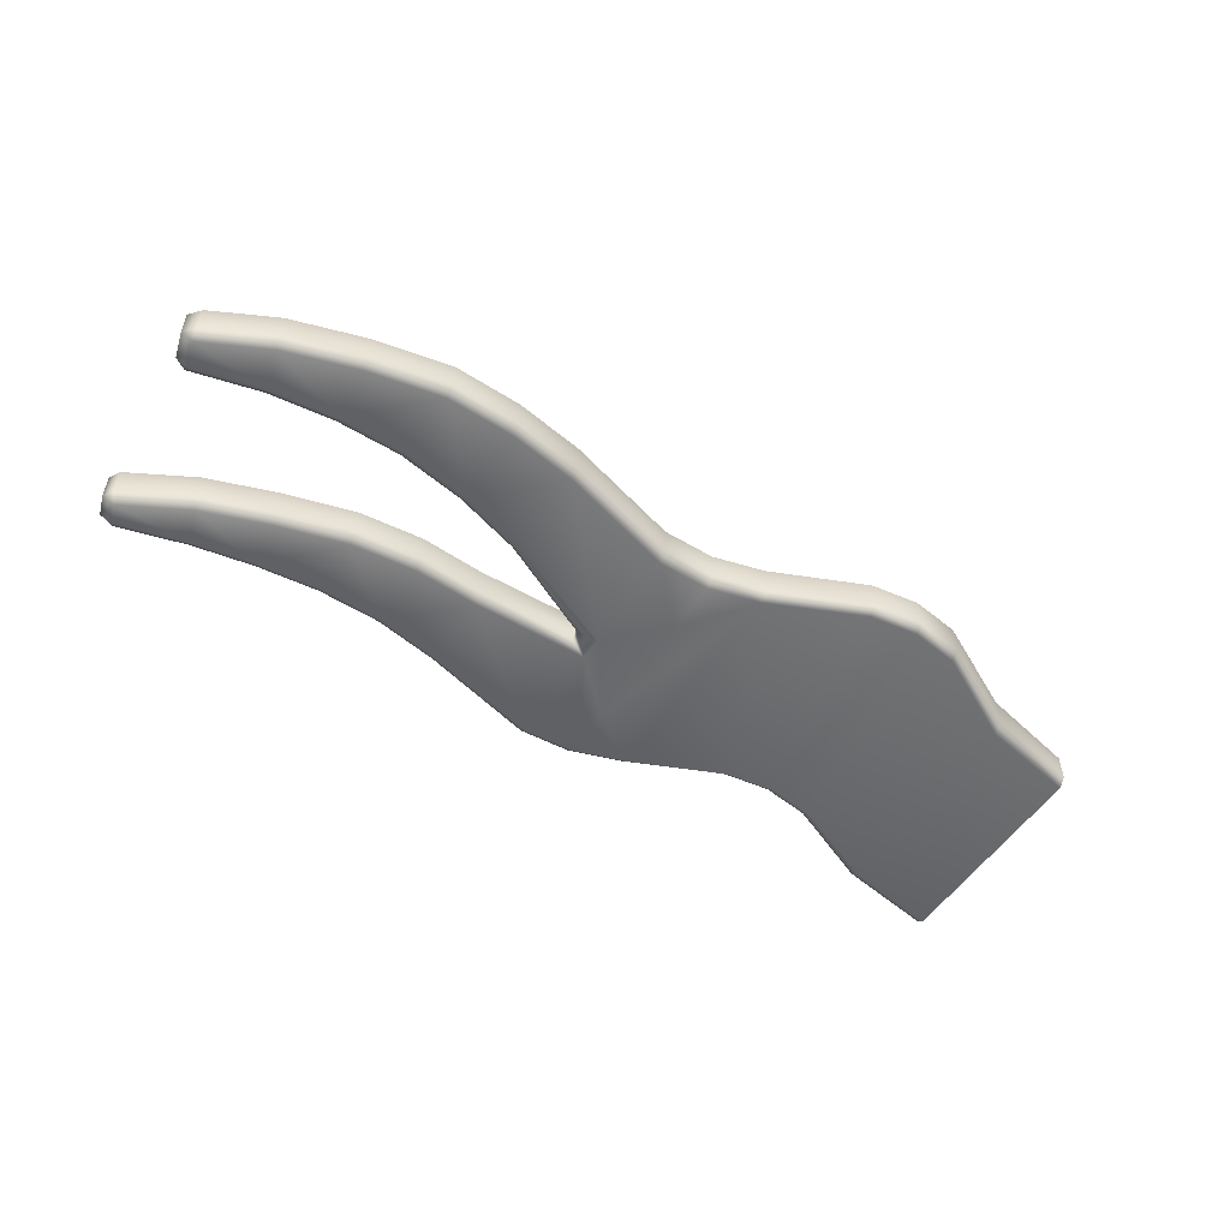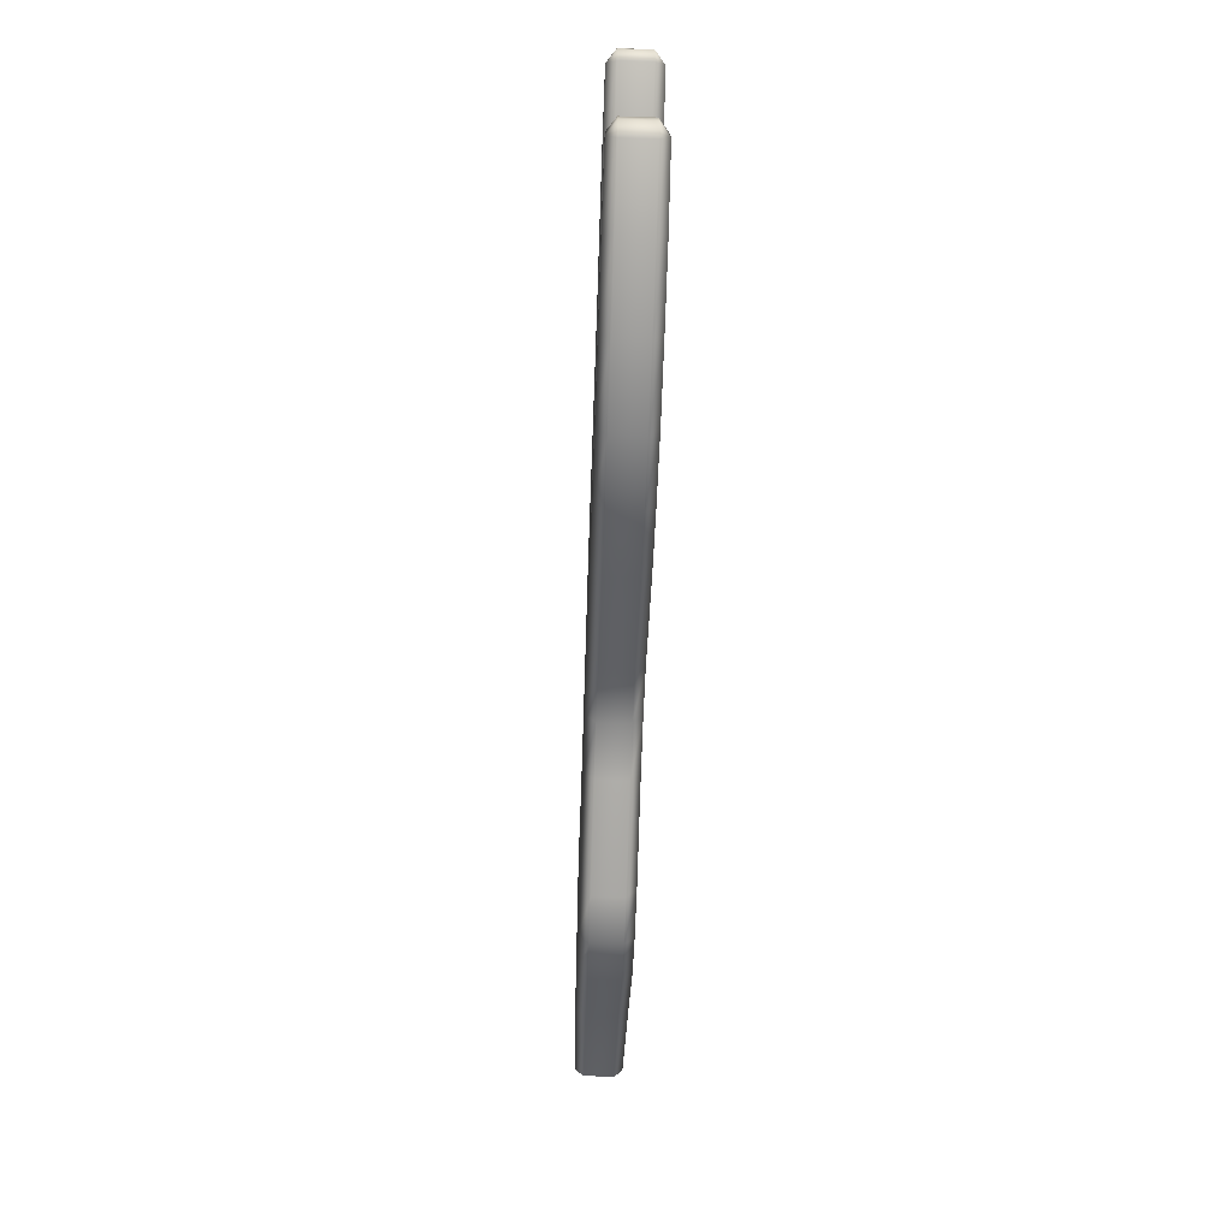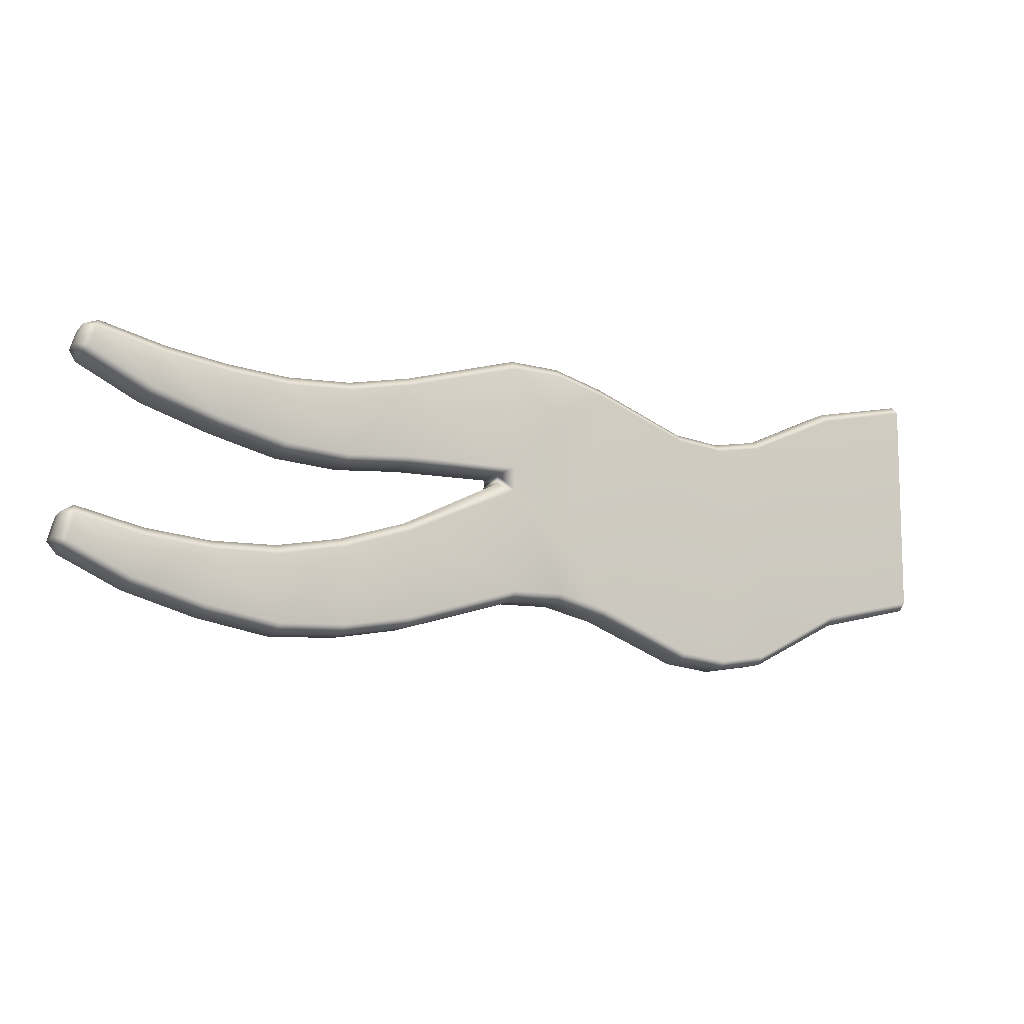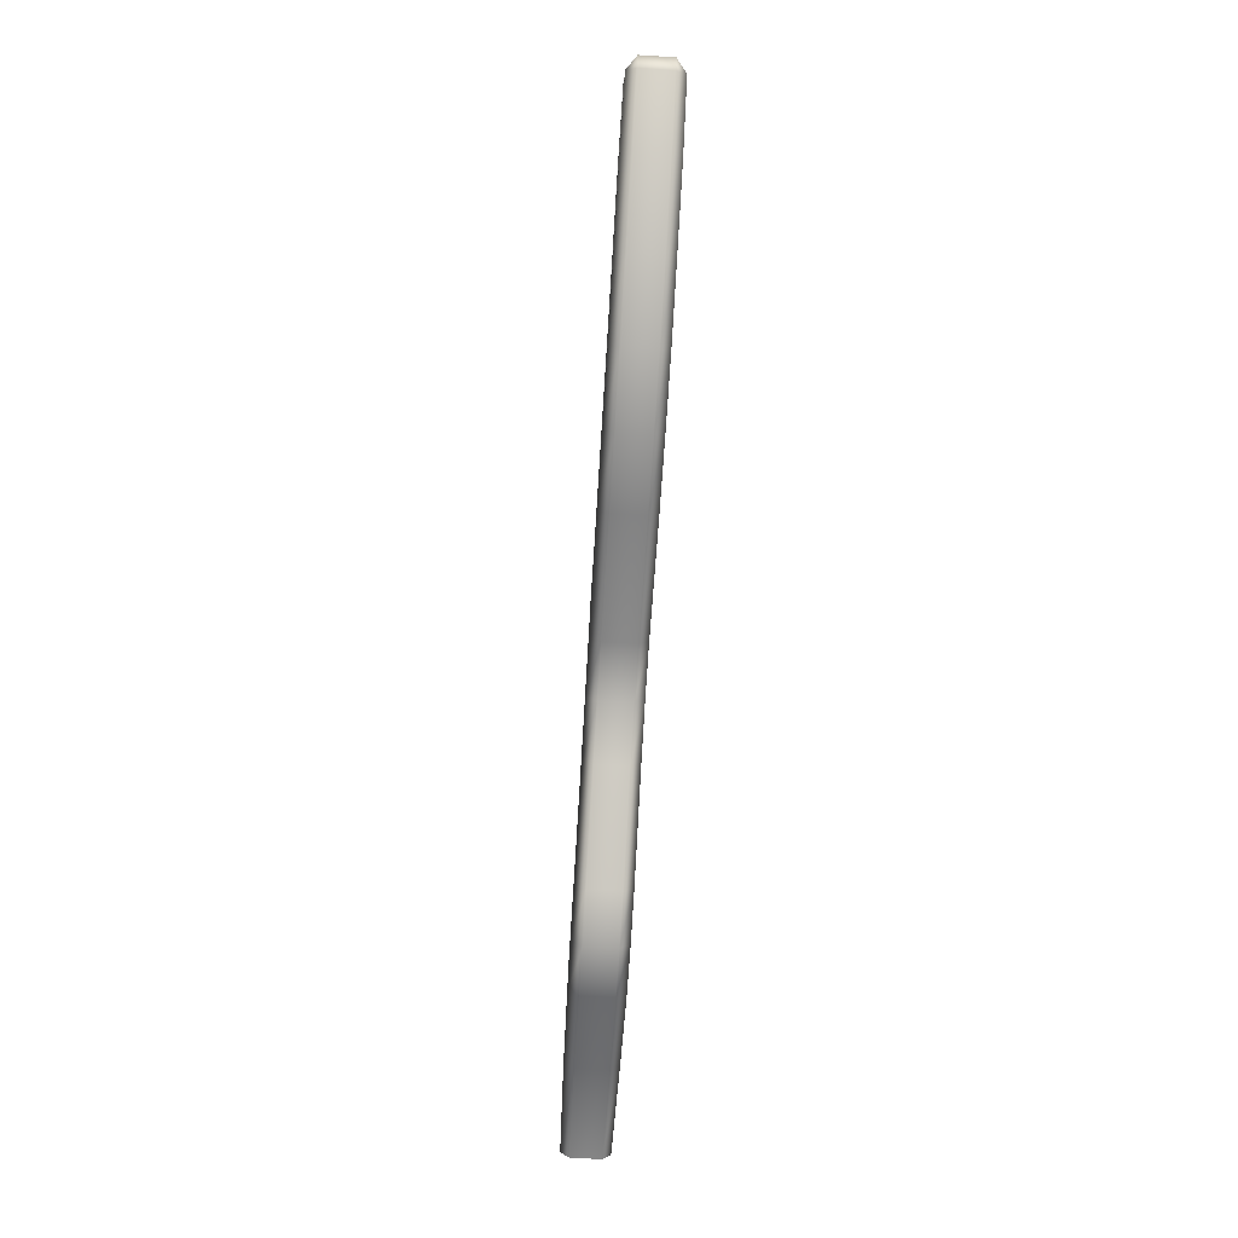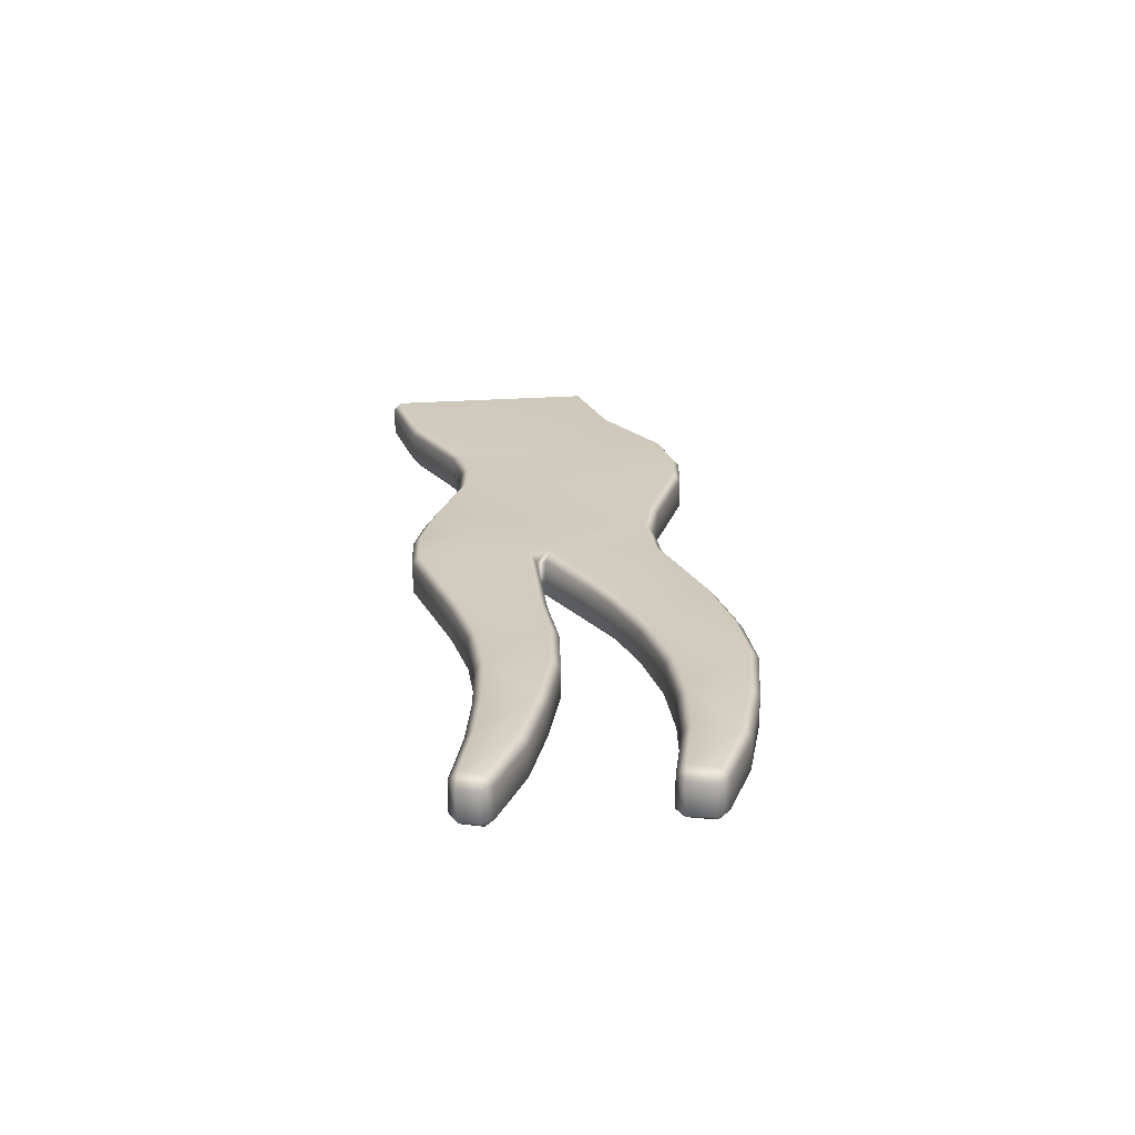
<metadata>
{"format":"obj","ext":"obj","renderer":"f3d","projection":"perspective","resolution":1024,"background":"white","views":[{"elev":-53.4,"azim":-32.9,"up":"+Z"},{"elev":-56.3,"azim":-92.0,"up":"+Y"},{"elev":-10.1,"azim":-24.0,"up":"+Y"},{"elev":-74.3,"azim":-93.6,"up":"+Y"},{"elev":23.6,"azim":-97.3,"up":"+Z"}]}
</metadata>
<code>
g small_tent_flag
v -0.4978 0.1547 -0.01487
v -0.612 0.1253 -0.01487
v -0.612 0.1164 -0.02427
v -0.4978 0.1453 -0.02427
v -0.6133 0.04348 -0.02428
v -0.4992 0.0411 -0.02489
v -0.6152 0.03467 -0.01485
v -0.5157 0.03421 -0.01781
v -0.5157 0.02465 -0.01781
v -0.4992 0.01777 -0.02489
v -0.6133 -0.03192 -0.02428
v -0.6152 -0.02299 -0.01485
v -0.679 -0.05161 -0.02426
v -0.6808 -0.04248 -0.01477
v -0.612 -0.1174 -0.02427
v -0.4978 -0.08489 -0.02427
v -0.612 -0.1263 -0.01487
v -0.4978 -0.09433 -0.01487
v -0.678 -0.1368 -0.01487
v -0.678 -0.1276 -0.02427
v -0.4476 -0.08518 -0.02427
v -0.4476 -0.09446 -0.01487
v -0.3974 -0.09849 -0.02427
v -0.3974 -0.1076 -0.01487
v -0.3046 -0.1396 -0.02427
v -0.3046 -0.148 -0.01487
v -0.3046 0.08592 -0.02427
v -0.3974 0.1256 -0.02427
v -0.3046 0.09435 -0.01487
v -0.3974 0.1347 -0.01487
v -0.4476 0.142 -0.02427
v -0.4476 0.1512 -0.01487
v -0.4483 0.08987 -0.02458
v -0.4483 -0.03386 -0.02458
v -0.2574 -0.1463 -0.02427
v -0.2574 -0.1547 -0.01487
v -0.2103 -0.1396 -0.02427
v -0.2103 -0.148 -0.01487
v -0.121 -0.09241 -0.02427
v -0.121 -0.1019 -0.01487
v -0.02439 -0.07264 -0.02235
v -0.02439 -0.08066 -0.01407
v -0.2103 0.08601 -0.02427
v -0.2574 0.07921 -0.02427
v -0.2103 0.09444 -0.01487
v -0.2574 0.08765 -0.01487
v -0.121 0.1338 -0.01487
v -0.121 0.1245 -0.02427
v -0.02439 0.1512 -0.01407
v -0.02439 0.1433 -0.02235
v -0.4978 0.1453 0.02427
v -0.612 0.1164 0.02427
v -0.612 0.1253 0.01487
v -0.4978 0.1547 0.01487
v -0.4992 0.0411 0.02489
v -0.6133 0.04348 0.02429
v -0.5157 0.03421 0.01781
v -0.6152 0.03467 0.01485
v -0.612 0.1253 -0.01487
v -0.4978 0.1547 -0.01487
v -0.6152 0.03467 -0.01485
v -0.5157 0.03421 -0.01781
v -0.5157 0.02465 0.01781
v -0.5157 0.02465 -0.01781
v -0.6152 -0.02299 0.01485
v -0.4992 0.01777 0.02489
v -0.6133 -0.03192 0.02429
v -0.6808 -0.04248 0.01477
v -0.679 -0.05161 0.02426
v -0.4978 -0.08489 0.02427
v -0.612 -0.1174 0.02427
v -0.4978 -0.09433 0.01487
v -0.612 -0.1263 0.01487
v -0.678 -0.1276 0.02427
v -0.678 -0.1368 0.01487
v -0.678 -0.1368 -0.01487
v -0.612 -0.1263 -0.01487
v -0.4978 -0.09433 -0.01487
v -0.6152 -0.02299 -0.01485
v -0.6808 -0.04248 -0.01477
v -0.4476 -0.08518 0.02427
v -0.4483 -0.03386 0.02458
v -0.3974 -0.09849 0.02427
v -0.3974 -0.1076 0.01487
v -0.4476 -0.09446 0.01487
v -0.3046 -0.148 0.01487
v -0.3046 -0.1396 0.02427
v -0.3974 -0.1076 -0.01487
v -0.4476 -0.09446 -0.01487
v -0.3046 0.08592 0.02427
v -0.3974 0.1256 0.02427
v -0.3974 0.1347 0.01487
v -0.4476 0.1512 0.01487
v -0.4476 0.142 0.02427
v -0.3046 0.09435 0.01487
v -0.4476 0.1512 -0.01487
v -0.3974 0.1347 -0.01487
v -0.4483 0.08987 0.02458
v -0.3046 0.09435 -0.01487
v -0.3046 -0.148 -0.01487
v -0.2574 0.08765 0.01487
v -0.2574 0.08765 -0.01487
v -0.2103 0.09444 0.01487
v -0.2103 0.08601 0.02427
v -0.2574 0.07921 0.02427
v -0.121 0.1245 0.02427
v -0.121 0.1338 0.01487
v -0.02439 0.1433 0.02235
v -0.02439 0.1512 0.01407
v -0.2103 0.09444 -0.01487
v -0.2574 -0.1463 0.02427
v -0.2103 -0.1396 0.02427
v -0.2103 -0.148 0.01487
v -0.2574 -0.1547 0.01487
v -0.121 -0.1019 0.01487
v -0.121 -0.09241 0.02427
v -0.02439 -0.08066 0.01407
v -0.02439 -0.07264 0.02235
v -0.2103 -0.148 -0.01487
v -0.2574 -0.1547 -0.01487
v -0.121 0.1338 -0.01487
v -0.121 -0.1019 -0.01487
v -0.02439 0.1512 -0.01407
v -0.02439 -0.08066 -0.01407
v -0.8161 -0.1235 0.01488
v -0.8883 -0.1008 0.0149
v -0.8855 -0.09231 0.02428
v -0.8147 -0.1145 0.02428
v -0.9465 -0.06196 0.02389
v -0.9488 -0.07068 0.01487
v -0.8161 -0.1235 -0.01488
v -0.8883 -0.1008 -0.0149
v -0.9488 -0.07068 -0.01487
v -0.9583 -0.0592 -0.01489
v -0.9583 -0.0592 0.01489
v -0.9394 -0.03688 0.02386
v -0.9511 -0.03476 0.0149
v -0.8094 -0.0621 0.02424
v -0.8741 -0.05397 0.02426
v -0.8731 -0.04507 0.01473
v -0.8098 -0.05299 0.01471
v -0.9399 -0.02807 0.01484
v -0.9399 -0.02807 -0.01484
v -0.9511 -0.03476 -0.0149
v -0.8731 -0.04507 -0.01473
v -0.8098 -0.05299 -0.01471
v -0.7447 -0.06249 0.02423
v -0.7439 -0.129 0.02427
v -0.7465 -0.05318 0.01469
v -0.7465 -0.05318 -0.01468
v -0.7439 -0.1384 0.01487
v -0.7439 -0.1384 -0.01487
v -0.8147 -0.1145 -0.02428
v -0.8855 -0.09231 -0.02428
v -0.8883 -0.1008 -0.0149
v -0.8161 -0.1235 -0.01488
v -0.9488 -0.07068 -0.01487
v -0.9465 -0.06196 -0.02389
v -0.8094 -0.0621 -0.02424
v -0.8741 -0.05397 -0.02426
v -0.8098 -0.05299 -0.01471
v -0.8731 -0.04507 -0.01473
v -0.9394 -0.03688 -0.02386
v -0.9399 -0.02807 -0.01484
v -0.9511 -0.03476 -0.0149
v -0.9583 -0.0592 -0.01489
v -0.7465 -0.05318 -0.01468
v -0.7447 -0.06249 -0.02423
v -0.7439 -0.129 -0.02427
v -0.7439 -0.1384 -0.01487
v -0.6764 0.04037 -0.02426
v -0.7394 0.04705 -0.02423
v -0.7412 0.03782 -0.01468
v -0.6782 0.03135 -0.01477
v -0.675 0.1053 -0.02427
v -0.738 0.1041 -0.02427
v -0.675 0.1145 -0.01487
v -0.7379 0.1135 -0.01487
v -0.7996 0.1112 -0.02428
v -0.7983 0.1203 -0.01488
v -0.8612 0.1231 -0.02428
v -0.8587 0.1317 -0.0149
v -0.9271 0.1415 -0.02389
v -0.924 0.15 -0.01487
v -0.8722 0.08908 -0.02426
v -0.8058 0.06573 -0.02424
v -0.8764 0.08096 -0.01473
v -0.8088 0.05706 -0.01471
v -0.9392 0.1149 -0.01484
v -0.9338 0.1223 -0.02386
v -0.9386 0.1447 -0.01489
v -0.9449 0.1261 -0.0149
v -0.675 0.1053 0.02427
v -0.738 0.1041 0.02427
v -0.7379 0.1135 0.01487
v -0.675 0.1145 0.01487
v -0.7379 0.1135 -0.01487
v -0.675 0.1145 -0.01487
v -0.6764 0.04037 0.02426
v -0.7394 0.04705 0.02423
v -0.6782 0.03135 0.01477
v -0.7412 0.03782 0.01468
v -0.7412 0.03782 -0.01468
v -0.6782 0.03135 -0.01477
v -0.8088 0.05706 0.01471
v -0.8088 0.05706 -0.01471
v -0.8764 0.08096 -0.01473
v -0.8764 0.08096 0.01473
v -0.8722 0.08908 0.02426
v -0.8058 0.06573 0.02424
v -0.9338 0.1223 0.02386
v -0.9392 0.1149 0.01484
v -0.8612 0.1231 0.02428
v -0.7996 0.1112 0.02428
v -0.8587 0.1317 0.0149
v -0.7983 0.1203 0.01488
v -0.924 0.15 0.01487
v -0.9271 0.1415 0.02389
v -0.9449 0.1261 0.0149
v -0.9449 0.1261 -0.0149
v -0.9392 0.1149 -0.01484
v -0.9386 0.1447 0.01489
v -0.924 0.15 -0.01487
v -0.9386 0.1447 -0.01489
v -0.8587 0.1317 -0.0149
v -0.7983 0.1203 -0.01488
g small_tent_flag_0
f 3 2 1
f 4 3 1
f 3 4 5
f 4 6 5
f 5 6 7
f 6 8 7
f 8 6 9
f 6 10 9
f 9 10 11
f 12 9 11
f 11 13 12
f 13 14 12
f 11 10 15
f 13 11 15
f 10 16 15
f 17 15 16
f 18 17 16
f 17 19 15
f 19 20 15
f 20 13 15
f 16 21 18
f 21 22 18
f 21 23 22
f 23 24 22
f 23 25 24
f 25 26 24
f 25 23 27
f 23 28 27
f 29 27 28
f 30 29 28
f 30 28 31
f 32 30 31
f 33 28 23
f 33 31 28
f 34 33 23
f 21 34 23
f 25 35 26
f 35 36 26
f 35 37 36
f 37 38 36
f 37 39 38
f 39 40 38
f 39 41 40
f 41 42 40
f 37 35 43
f 35 44 43
f 45 43 44
f 46 45 44
f 45 47 43
f 47 48 43
f 37 43 48
f 39 37 48
f 47 49 48
f 49 50 48
f 39 48 50
f 41 39 50
f 35 25 44
f 25 27 44
f 46 44 27
f 29 46 27
f 53 52 51
f 54 53 51
f 55 51 52
f 56 55 52
f 57 55 56
f 58 57 56
f 53 54 59
f 54 60 59
f 57 58 61
f 62 57 61
f 57 62 63
f 62 64 63
f 63 64 65
f 66 63 65
f 66 55 57
f 63 66 57
f 67 66 65
f 65 68 67
f 68 69 67
f 70 66 67
f 71 70 67
f 71 67 69
f 70 71 72
f 71 73 72
f 73 71 74
f 74 71 69
f 75 73 74
f 75 76 73
f 76 77 73
f 78 72 73
f 77 78 73
f 68 65 79
f 64 79 65
f 80 68 79
f 66 70 81
f 82 66 81
f 82 81 83
f 84 83 81
f 85 84 81
f 85 81 70
f 72 85 70
f 84 86 83
f 86 87 83
f 88 84 85
f 89 88 85
f 83 87 90
f 91 83 90
f 82 83 91
f 91 90 92
f 91 92 93
f 94 91 93
f 90 95 92
f 93 92 96
f 92 97 96
f 92 95 97
f 94 98 91
f 95 99 97
f 100 86 84
f 88 100 84
f 98 82 91
f 95 101 99
f 101 102 99
f 101 103 102
f 104 103 101
f 105 104 101
f 105 101 95
f 104 106 103
f 106 107 103
f 106 108 107
f 108 109 107
f 103 110 102
f 103 107 110
f 105 111 104
f 111 112 104
f 104 112 106
f 113 112 111
f 114 113 111
f 113 115 112
f 115 116 112
f 112 116 106
f 115 117 116
f 117 118 116
f 106 116 118
f 108 106 118
f 119 113 114
f 120 119 114
f 107 121 110
f 107 109 121
f 122 115 113
f 119 122 113
f 109 123 121
f 124 117 115
f 122 124 115
f 114 111 87
f 90 87 111
f 105 90 111
f 90 105 95
f 86 114 87
f 120 114 86
f 100 120 86
f 127 126 125
f 128 127 125
f 127 129 126
f 129 130 126
f 125 126 131
f 126 132 131
f 132 126 130
f 133 132 130
f 134 133 130
f 135 134 130
f 129 135 130
f 129 136 135
f 129 127 136
f 136 137 135
f 128 138 127
f 138 139 127
f 127 139 136
f 140 139 138
f 141 140 138
f 142 136 139
f 140 142 139
f 136 142 137
f 142 143 137
f 143 144 137
f 144 134 135
f 137 144 135
f 142 140 145
f 143 142 145
f 145 140 141
f 146 145 141
f 141 138 147
f 148 147 138
f 69 147 148
f 149 147 69
f 149 141 147
f 68 149 69
f 150 149 68
f 141 149 150
f 146 141 150
f 80 150 68
f 74 69 148
f 75 74 148
f 151 75 148
f 75 151 76
f 151 152 76
f 131 152 151
f 125 131 151
f 128 125 151
f 148 128 151
f 128 148 138
f 155 154 153
f 156 155 153
f 155 157 154
f 157 158 154
f 153 154 159
f 154 160 159
f 160 154 158
f 159 160 161
f 160 162 161
f 160 163 162
f 163 160 158
f 163 164 162
f 163 158 165
f 163 165 164
f 158 166 165
f 158 157 166
f 159 161 167
f 168 159 167
f 168 167 14
f 13 168 14
f 169 168 13
f 159 168 169
f 20 169 13
f 170 169 20
f 19 170 20
f 153 159 169
f 156 153 169
f 170 156 169
f 173 172 171
f 174 173 171
f 171 172 175
f 172 176 175
f 175 176 177
f 176 178 177
f 175 177 2
f 3 175 2
f 175 3 5
f 171 175 5
f 174 171 5
f 7 174 5
f 176 179 178
f 179 176 172
f 179 180 178
f 179 181 180
f 181 182 180
f 181 183 182
f 183 184 182
f 185 181 179
f 186 185 179
f 187 185 186
f 188 187 186
f 187 189 185
f 189 190 185
f 181 185 190
f 183 181 190
f 183 190 191
f 183 191 184
f 190 192 191
f 190 189 192
f 186 179 172
f 188 186 172
f 173 188 172
f 195 194 193
f 196 195 193
f 197 195 196
f 198 197 196
f 193 194 199
f 194 200 199
f 199 200 201
f 200 202 201
f 201 202 203
f 204 201 203
f 204 61 201
f 61 58 201
f 199 201 58
f 56 199 58
f 199 56 52
f 193 199 52
f 196 193 52
f 53 196 52
f 196 53 59
f 198 196 59
f 203 202 205
f 206 203 205
f 206 205 207
f 205 208 207
f 209 208 205
f 210 209 205
f 210 205 202
f 209 211 208
f 211 212 208
f 207 208 212
f 213 209 210
f 214 213 210
f 215 213 214
f 216 215 214
f 215 217 213
f 217 218 213
f 209 213 218
f 211 209 218
f 211 218 219
f 211 219 212
f 219 220 212
f 220 221 212
f 221 207 212
f 218 222 219
f 218 217 222
f 217 223 222
f 217 215 223
f 223 224 222
f 224 220 219
f 222 224 219
f 215 225 223
f 225 215 216
f 226 225 216
f 216 214 194
f 214 210 194
f 210 200 194
f 200 210 202
f 195 216 194
f 216 195 197
f 226 216 197
f 93 96 60
f 54 93 60
f 94 93 54
f 51 94 54
f 94 51 98
f 51 55 98
f 98 55 82
f 55 66 82
f 89 85 72
f 78 89 72
f 16 10 34
f 21 16 34
f 34 10 33
f 10 6 33
f 33 6 31
f 6 4 31
f 32 31 4
f 1 32 4

</code>
